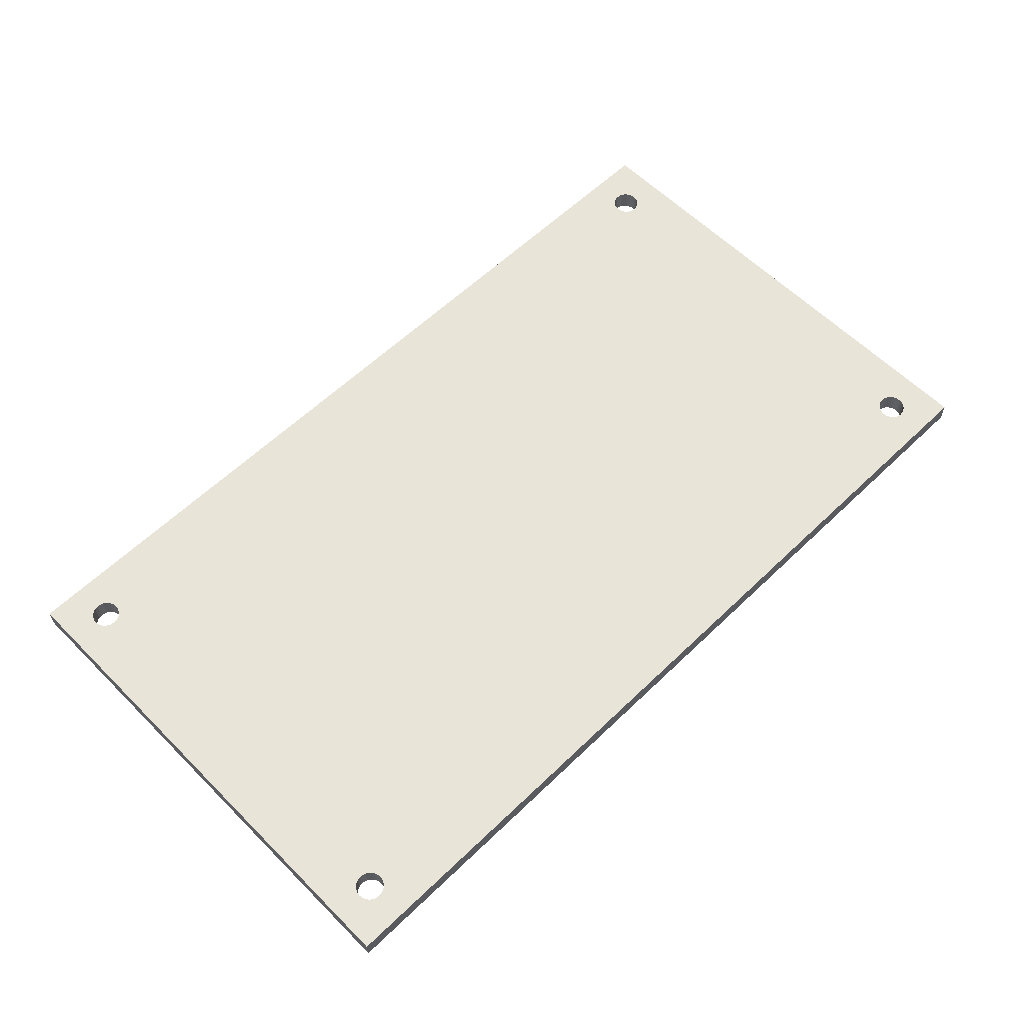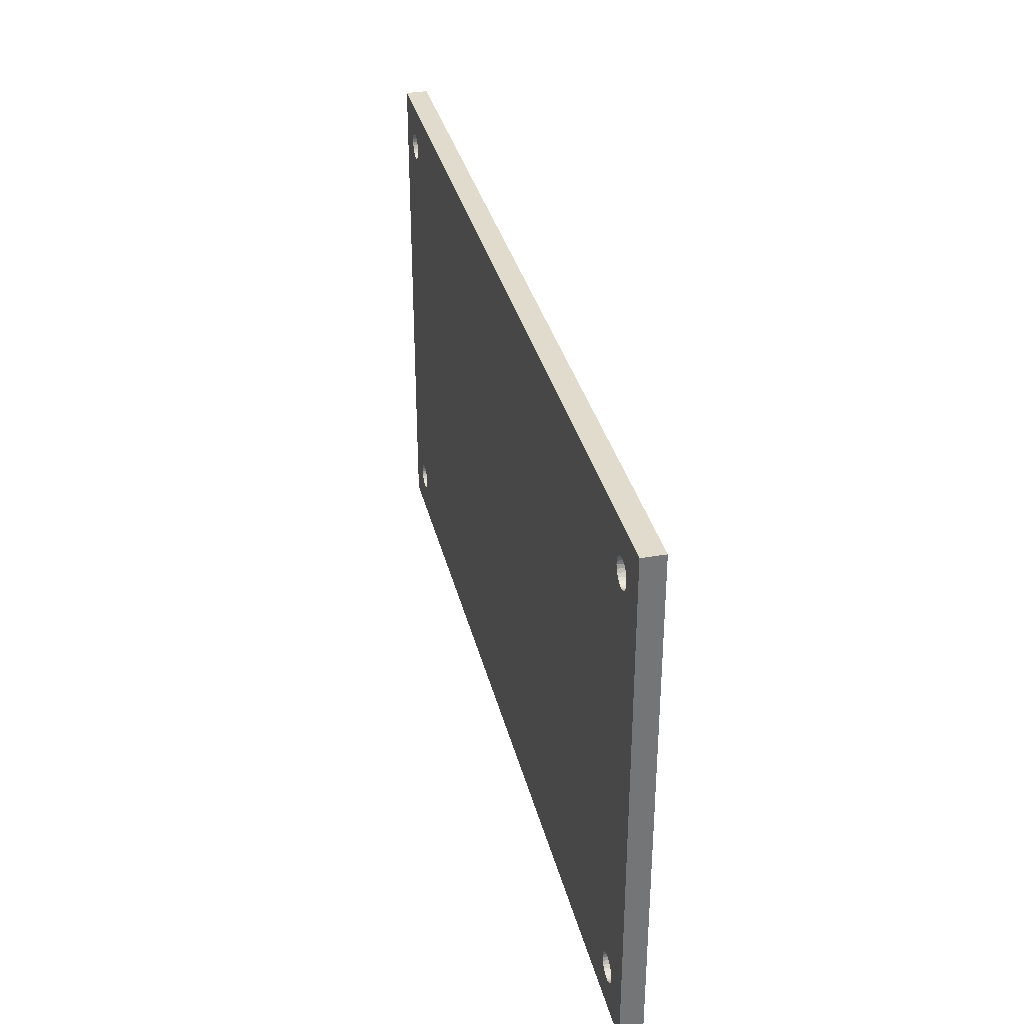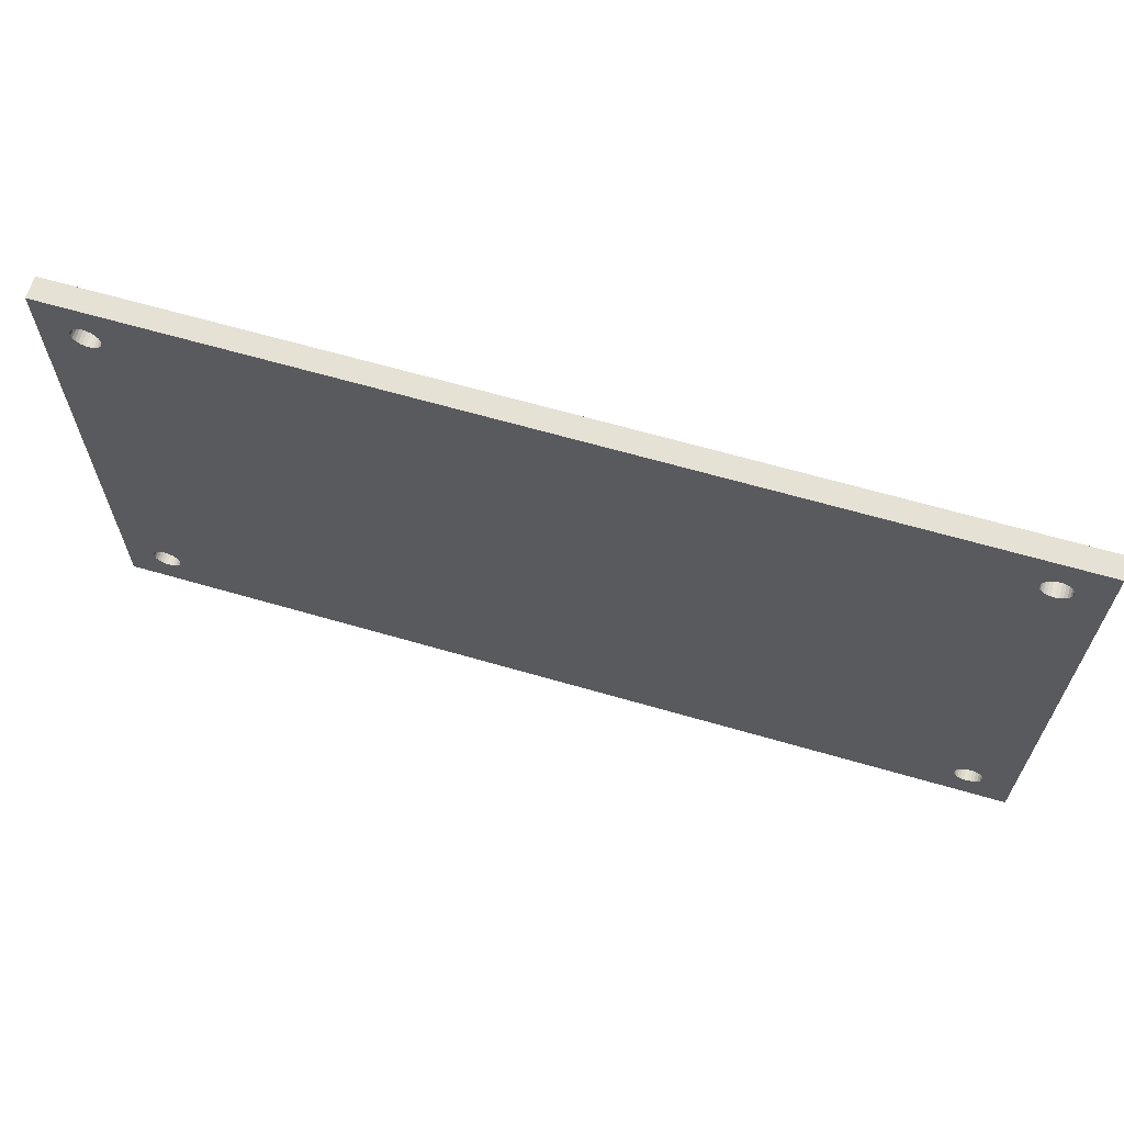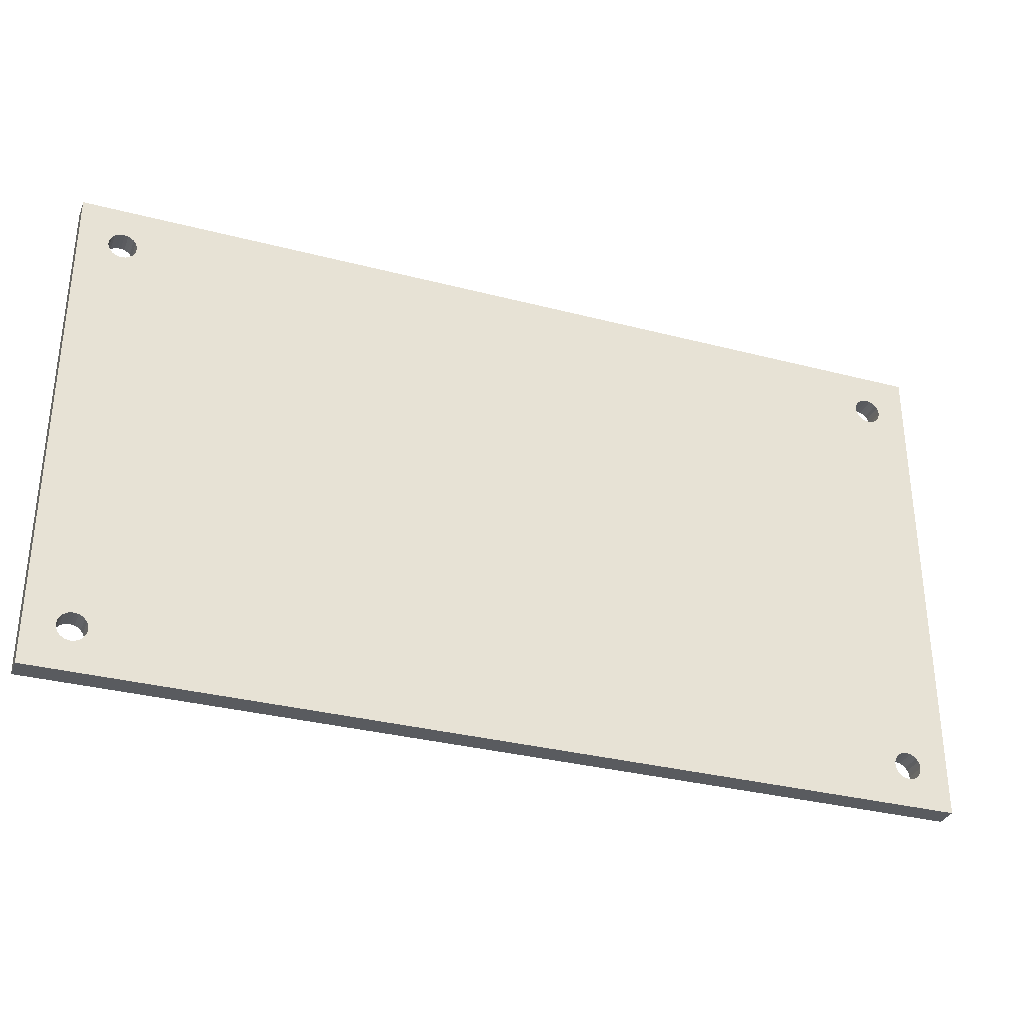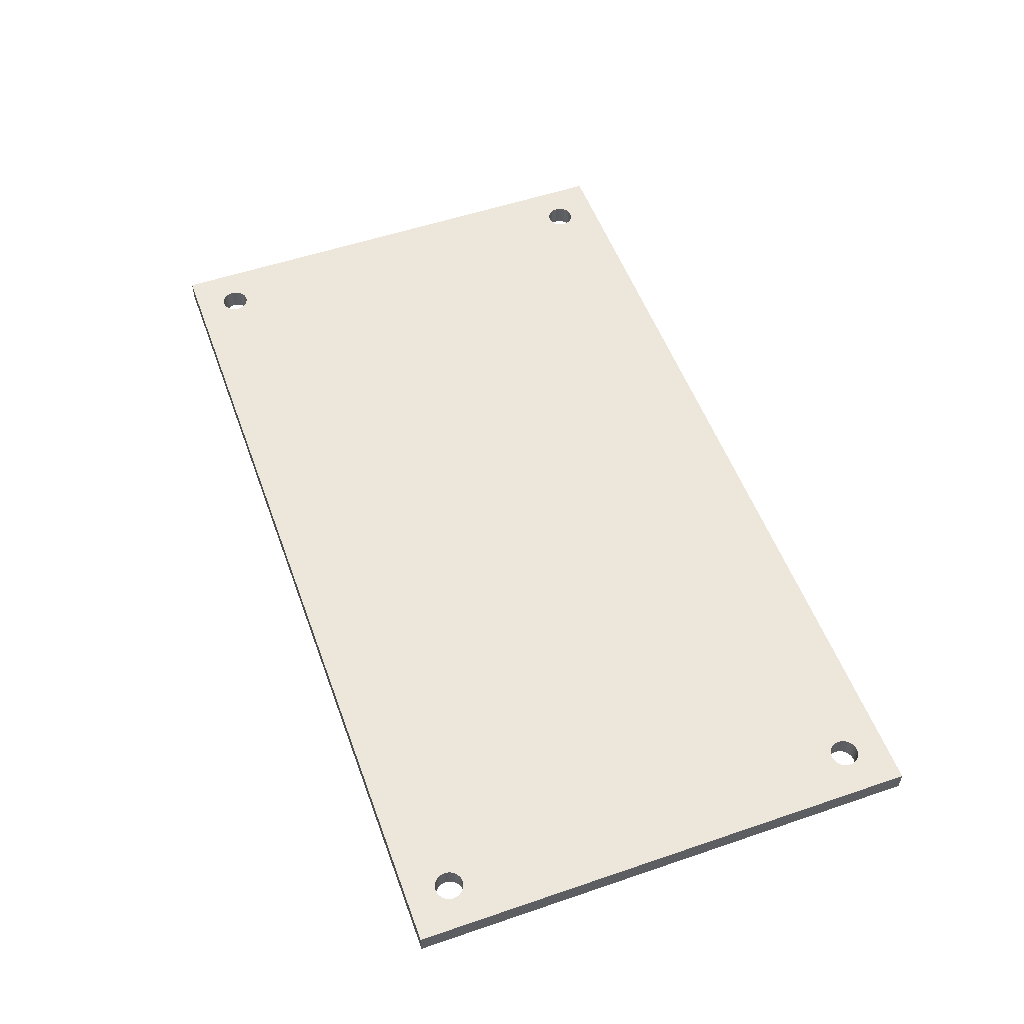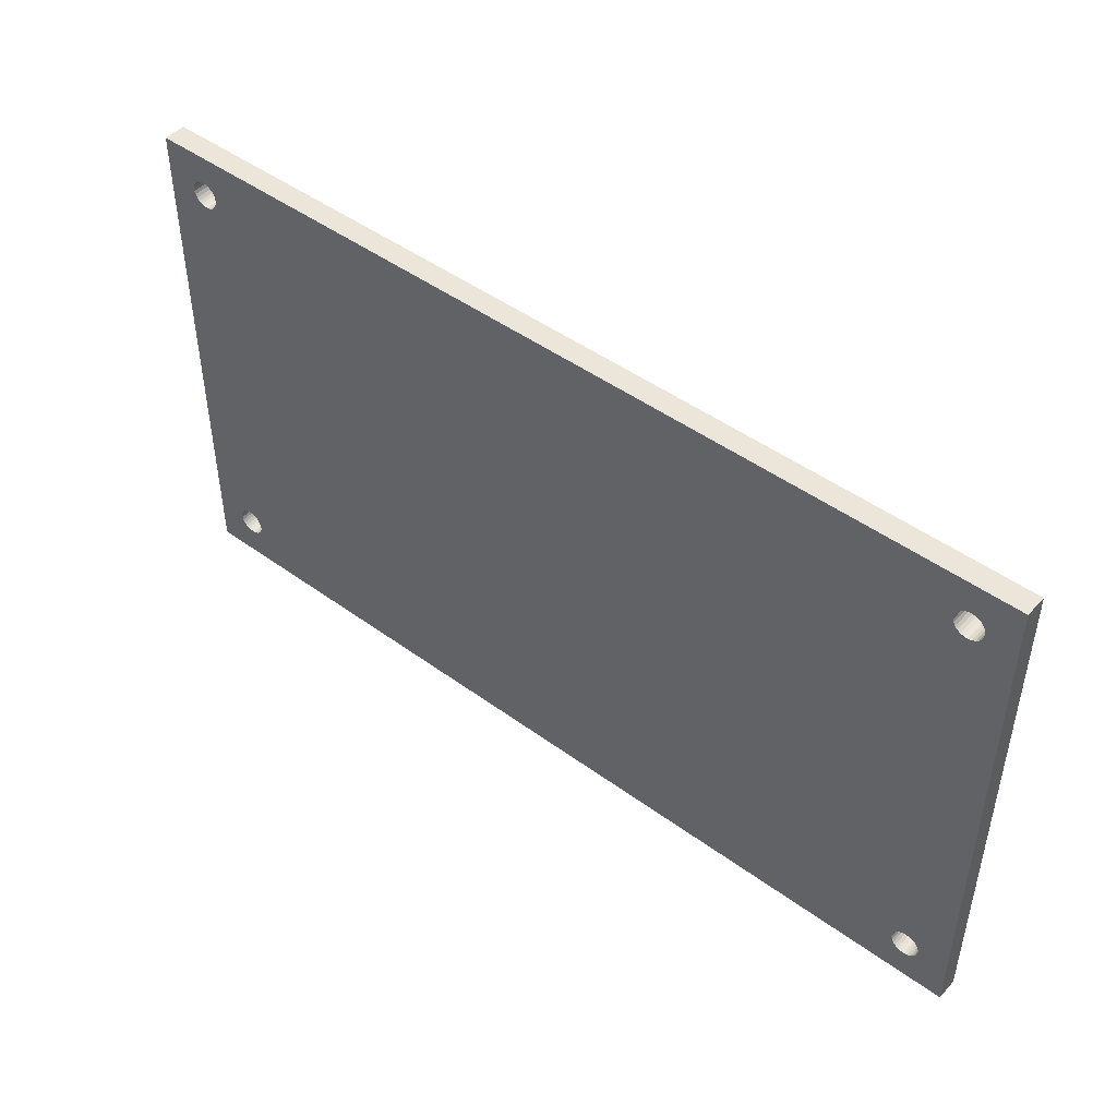
<metadata>
{"format":"obj","ext":"obj","renderer":"f3d","projection":"perspective","resolution":1024,"background":"white","views":[{"elev":60.0,"azim":135.5,"up":"+Z"},{"elev":33.9,"azim":76.7,"up":"+Y"},{"elev":64.7,"azim":16.3,"up":"+Y"},{"elev":-32.6,"azim":-19.9,"up":"+Y"},{"elev":54.1,"azim":-109.9,"up":"+Z"},{"elev":46.8,"azim":39.7,"up":"+Y"}]}
</metadata>
<code>
o Pocket002
v 107 62 35
v 3 62 35
v 3 62 37.5
v 107 62 37.5
v 3 3 35
v 3 3 37.5
v 107 3 35
v 107 3 37.5
v 6.98 6.767 35
v 6.706 7.06 35
v 7.319 6.552 35
v 6.512 7.411 35
v 7.7 6.428 35
v 6.413 7.799 35
v 8.1 6.403 35
v 6.413 8.201 35
v 8.494 6.478 35
v 6.512 8.589 35
v 8.857 6.649 35
v 7.319 9.448 35
v 6.98 9.233 35
v 6.98 55.77 35
v 6.706 8.94 35
v 6.706 56.06 35
v 7.7 9.572 35
v 7.319 55.55 35
v 6.512 56.41 35
v 8.1 9.597 35
v 7.7 55.43 35
v 8.494 9.522 35
v 8.1 55.4 35
v 8.857 9.351 35
v 8.494 55.48 35
v 9.166 9.095 35
v 8.857 55.65 35
v 6.706 57.94 35
v 6.512 57.59 35
v 6.413 57.2 35
v 6.413 56.8 35
v 9.166 55.9 35
v 6.98 58.23 35
v 9.402 8.771 35
v 9.402 56.23 35
v 7.319 58.45 35
v 7.7 58.57 35
v 8.1 58.6 35
v 8.494 58.52 35
v 8.857 58.35 35
v 9.166 6.905 35
v 101 6.767 35
v 100.7 7.06 35
v 9.402 7.229 35
v 101.3 6.552 35
v 100.5 7.411 35
v 9.55 7.602 35
v 100.4 7.799 35
v 9.6 8 35
v 100.4 8.201 35
v 9.55 8.398 35
v 100.5 8.589 35
v 101.7 6.428 35
v 102.1 6.403 35
v 102.5 6.478 35
v 102.9 6.649 35
v 103.2 6.905 35
v 103.4 7.229 35
v 103.5 7.602 35
v 103.6 8 35
v 103.5 8.398 35
v 103.4 8.771 35
v 101.3 9.448 35
v 101 9.233 35
v 101 55.77 35
v 100.7 8.94 35
v 100.7 56.06 35
v 101.3 55.55 35
v 9.55 56.6 35
v 100.5 56.41 35
v 102.1 9.597 35
v 101.7 9.572 35
v 101.7 55.43 35
v 9.6 57 35
v 100.4 56.8 35
v 102.1 55.4 35
v 102.5 9.522 35
v 9.55 57.4 35
v 100.4 57.2 35
v 102.5 55.48 35
v 102.9 9.351 35
v 9.402 57.77 35
v 100.5 57.59 35
v 102.9 55.65 35
v 103.2 9.095 35
v 9.166 58.1 35
v 100.7 57.94 35
v 103.2 55.9 35
v 101 58.23 35
v 103.4 56.23 35
v 103.6 57 35
v 103.5 57.4 35
v 103.4 57.77 35
v 103.2 58.1 35
v 102.9 58.35 35
v 102.5 58.52 35
v 102.1 58.6 35
v 101.7 58.57 35
v 101.3 58.45 35
v 103.5 56.6 35
v 6.706 7.06 37.5
v 6.98 6.767 37.5
v 7.319 6.552 37.5
v 6.512 7.411 37.5
v 7.7 6.428 37.5
v 6.413 7.799 37.5
v 8.1 6.403 37.5
v 6.413 8.201 37.5
v 8.494 6.478 37.5
v 6.512 8.589 37.5
v 8.857 6.649 37.5
v 6.98 55.77 37.5
v 6.98 9.233 37.5
v 7.319 9.448 37.5
v 6.706 8.94 37.5
v 6.706 56.06 37.5
v 7.319 55.55 37.5
v 7.7 9.572 37.5
v 6.512 56.41 37.5
v 7.7 55.43 37.5
v 8.1 9.597 37.5
v 8.1 55.4 37.5
v 8.494 9.522 37.5
v 8.494 55.48 37.5
v 8.857 9.351 37.5
v 8.857 55.65 37.5
v 9.166 9.095 37.5
v 6.512 57.59 37.5
v 6.706 57.94 37.5
v 6.413 57.2 37.5
v 6.413 56.8 37.5
v 9.166 55.9 37.5
v 6.98 58.23 37.5
v 9.402 56.23 37.5
v 9.402 8.771 37.5
v 7.319 58.45 37.5
v 7.7 58.57 37.5
v 8.1 58.6 37.5
v 8.494 58.52 37.5
v 8.857 58.35 37.5
v 101 6.767 37.5
v 9.166 6.905 37.5
v 100.7 7.06 37.5
v 9.402 7.229 37.5
v 101.3 6.552 37.5
v 100.5 7.411 37.5
v 9.55 7.602 37.5
v 100.4 7.799 37.5
v 9.6 8 37.5
v 100.4 8.201 37.5
v 9.55 8.398 37.5
v 100.5 8.589 37.5
v 101.7 6.428 37.5
v 102.1 6.403 37.5
v 102.5 6.478 37.5
v 102.9 6.649 37.5
v 103.2 6.905 37.5
v 103.4 7.229 37.5
v 103.5 7.602 37.5
v 103.6 8 37.5
v 103.5 8.398 37.5
v 103.4 8.771 37.5
v 101 55.77 37.5
v 101 9.233 37.5
v 101.3 9.448 37.5
v 100.7 8.94 37.5
v 100.7 56.06 37.5
v 101.3 55.55 37.5
v 100.5 56.41 37.5
v 9.55 56.6 37.5
v 101.7 55.43 37.5
v 101.7 9.572 37.5
v 102.1 9.597 37.5
v 100.4 56.8 37.5
v 9.6 57 37.5
v 102.1 55.4 37.5
v 102.5 9.522 37.5
v 100.4 57.2 37.5
v 9.55 57.4 37.5
v 102.5 55.48 37.5
v 102.9 9.351 37.5
v 100.5 57.59 37.5
v 9.402 57.77 37.5
v 102.9 55.65 37.5
v 103.2 9.095 37.5
v 100.7 57.94 37.5
v 9.166 58.1 37.5
v 103.2 55.9 37.5
v 101 58.23 37.5
v 103.4 56.23 37.5
v 103.5 57.4 37.5
v 103.6 57 37.5
v 103.4 57.77 37.5
v 103.2 58.1 37.5
v 102.9 58.35 37.5
v 102.5 58.52 37.5
v 102.1 58.6 37.5
v 101.7 58.57 37.5
v 101.3 58.45 37.5
v 103.5 56.6 37.5
f 1 2 3
f 1 3 4
f 2 5 6
f 2 6 3
f 7 1 4
f 7 4 8
f 9 5 10
f 5 9 11
f 10 5 12
f 5 11 13
f 12 5 14
f 5 13 15
f 14 5 16
f 5 15 17
f 16 5 18
f 5 17 19
f 20 21 22
f 21 23 22
f 22 23 24
f 25 20 26
f 20 22 26
f 18 5 27
f 23 18 27
f 24 23 27
f 28 25 29
f 25 26 29
f 30 28 31
f 28 29 31
f 32 30 33
f 30 31 33
f 34 32 35
f 32 33 35
f 36 37 2
f 37 38 2
f 38 39 2
f 39 27 2
f 27 5 2
f 34 35 40
f 36 2 41
f 42 34 43
f 34 40 43
f 41 2 44
f 44 2 45
f 45 2 46
f 46 2 47
f 47 2 48
f 19 49 50
f 50 49 51
f 49 52 51
f 19 50 53
f 51 52 54
f 52 55 54
f 54 55 56
f 55 57 56
f 56 57 58
f 57 59 58
f 58 59 60
f 59 42 60
f 19 53 7
f 5 19 7
f 53 61 7
f 61 62 7
f 62 63 7
f 63 64 7
f 7 64 65
f 7 65 66
f 7 66 67
f 7 67 68
f 7 68 69
f 7 69 70
f 71 72 73
f 72 74 73
f 73 74 75
f 71 73 76
f 43 77 78
f 60 42 78
f 42 43 78
f 75 74 78
f 74 60 78
f 79 80 81
f 80 71 81
f 71 76 81
f 77 82 83
f 78 77 83
f 79 81 84
f 85 79 84
f 82 86 87
f 83 82 87
f 85 84 88
f 89 85 88
f 86 90 91
f 87 86 91
f 89 88 92
f 93 89 92
f 90 94 95
f 91 90 95
f 70 93 96
f 93 92 96
f 95 94 97
f 7 70 98
f 70 96 98
f 99 100 1
f 100 101 1
f 7 98 1
f 101 102 1
f 102 103 1
f 103 104 1
f 104 105 1
f 105 106 1
f 106 107 1
f 98 108 1
f 108 99 1
f 107 2 1
f 97 2 107
f 48 2 97
f 94 48 97
f 109 6 110
f 111 110 6
f 112 6 109
f 113 111 6
f 114 6 112
f 115 113 6
f 116 6 114
f 117 115 6
f 118 6 116
f 119 117 6
f 120 121 122
f 120 123 121
f 124 123 120
f 125 120 122
f 125 122 126
f 127 6 118
f 127 123 124
f 127 118 123
f 128 125 126
f 128 126 129
f 130 128 129
f 130 129 131
f 132 130 131
f 132 131 133
f 134 132 133
f 134 133 135
f 3 136 137
f 3 138 136
f 3 139 138
f 3 127 139
f 3 6 127
f 140 134 135
f 141 3 137
f 142 135 143
f 142 140 135
f 144 3 141
f 145 3 144
f 146 3 145
f 147 3 146
f 148 3 147
f 149 150 119
f 151 152 150
f 151 150 149
f 153 149 119
f 154 155 152
f 154 152 151
f 156 157 155
f 156 155 154
f 158 157 156
f 158 159 157
f 160 159 158
f 160 143 159
f 8 153 119
f 8 119 6
f 8 161 153
f 8 162 161
f 8 163 162
f 8 164 163
f 165 164 8
f 166 165 8
f 167 166 8
f 168 167 8
f 169 168 8
f 170 169 8
f 171 172 173
f 171 174 172
f 175 174 171
f 176 171 173
f 177 143 160
f 177 178 142
f 177 160 174
f 177 174 175
f 177 142 143
f 179 180 181
f 179 173 180
f 179 176 173
f 182 178 177
f 182 183 178
f 184 181 185
f 184 179 181
f 186 187 183
f 186 183 182
f 188 185 189
f 188 184 185
f 190 191 187
f 190 187 186
f 192 189 193
f 192 188 189
f 194 195 191
f 194 191 190
f 196 193 170
f 196 192 193
f 197 195 194
f 198 170 8
f 198 196 170
f 4 199 200
f 4 201 199
f 4 202 201
f 4 203 202
f 4 204 203
f 4 205 204
f 4 206 205
f 4 207 206
f 4 208 198
f 4 200 208
f 4 198 8
f 4 3 207
f 207 3 197
f 197 3 148
f 197 148 195
f 5 7 8
f 5 8 6
f 31 29 130
f 31 130 132
f 33 31 132
f 33 132 134
f 35 33 134
f 40 35 134
f 86 82 187
f 82 183 187
f 40 134 140
f 90 86 191
f 86 187 191
f 40 140 142
f 43 40 142
f 94 90 195
f 43 142 178
f 90 191 195
f 77 43 178
f 82 77 178
f 82 178 183
f 48 94 148
f 94 195 148
f 47 48 147
f 48 148 147
f 46 47 146
f 45 46 146
f 47 147 146
f 45 146 145
f 44 45 144
f 45 145 144
f 41 44 141
f 36 41 141
f 44 144 141
f 36 141 137
f 37 36 136
f 36 137 136
f 37 136 138
f 38 37 138
f 38 138 139
f 39 38 139
f 39 139 127
f 27 39 127
f 27 127 124
f 24 27 124
f 24 124 120
f 22 24 120
f 22 120 125
f 26 22 125
f 29 26 125
f 29 125 128
f 29 128 130
f 15 13 115
f 15 115 117
f 17 15 117
f 17 117 119
f 19 17 119
f 49 19 119
f 59 57 159
f 57 157 159
f 49 119 150
f 42 59 143
f 59 159 143
f 49 150 152
f 52 49 152
f 34 42 135
f 52 152 155
f 42 143 135
f 55 52 155
f 57 55 155
f 57 155 157
f 32 34 133
f 34 135 133
f 30 32 131
f 32 133 131
f 28 30 129
f 25 28 129
f 30 131 129
f 25 129 126
f 20 25 122
f 25 126 122
f 21 20 121
f 23 21 121
f 20 122 121
f 23 121 123
f 18 23 118
f 23 123 118
f 18 118 116
f 16 18 116
f 16 116 114
f 14 16 114
f 14 114 112
f 12 14 112
f 12 112 109
f 10 12 109
f 10 109 110
f 9 10 110
f 9 110 111
f 11 9 111
f 13 11 111
f 13 111 113
f 13 113 115
f 84 81 184
f 84 184 188
f 88 84 188
f 88 188 192
f 92 88 192
f 96 92 192
f 100 99 199
f 99 200 199
f 96 192 196
f 101 100 201
f 100 199 201
f 96 196 198
f 98 96 198
f 102 101 202
f 98 198 208
f 101 201 202
f 108 98 208
f 99 108 208
f 99 208 200
f 103 102 203
f 102 202 203
f 104 103 204
f 103 203 204
f 105 104 205
f 106 105 205
f 104 204 205
f 106 205 206
f 107 106 207
f 106 206 207
f 97 107 197
f 95 97 197
f 107 207 197
f 95 197 194
f 91 95 190
f 95 194 190
f 91 190 186
f 87 91 186
f 87 186 182
f 83 87 182
f 83 182 177
f 78 83 177
f 78 177 175
f 75 78 175
f 75 175 171
f 73 75 171
f 73 171 176
f 76 73 176
f 81 76 176
f 81 176 179
f 81 179 184
f 62 61 162
f 62 162 163
f 63 62 163
f 63 163 164
f 64 63 164
f 65 64 164
f 69 68 169
f 68 168 169
f 65 164 165
f 70 69 170
f 69 169 170
f 65 165 166
f 66 65 166
f 93 70 193
f 66 166 167
f 70 170 193
f 67 66 167
f 68 67 167
f 68 167 168
f 89 93 189
f 93 193 189
f 85 89 185
f 89 189 185
f 79 85 181
f 80 79 181
f 85 185 181
f 80 181 180
f 71 80 173
f 80 180 173
f 72 71 172
f 74 72 172
f 71 173 172
f 74 172 174
f 60 74 160
f 74 174 160
f 60 160 158
f 58 60 158
f 58 158 156
f 56 58 156
f 56 156 154
f 54 56 154
f 54 154 151
f 51 54 151
f 51 151 149
f 50 51 149
f 50 149 153
f 53 50 153
f 61 53 153
f 61 153 161
f 61 161 162

</code>
